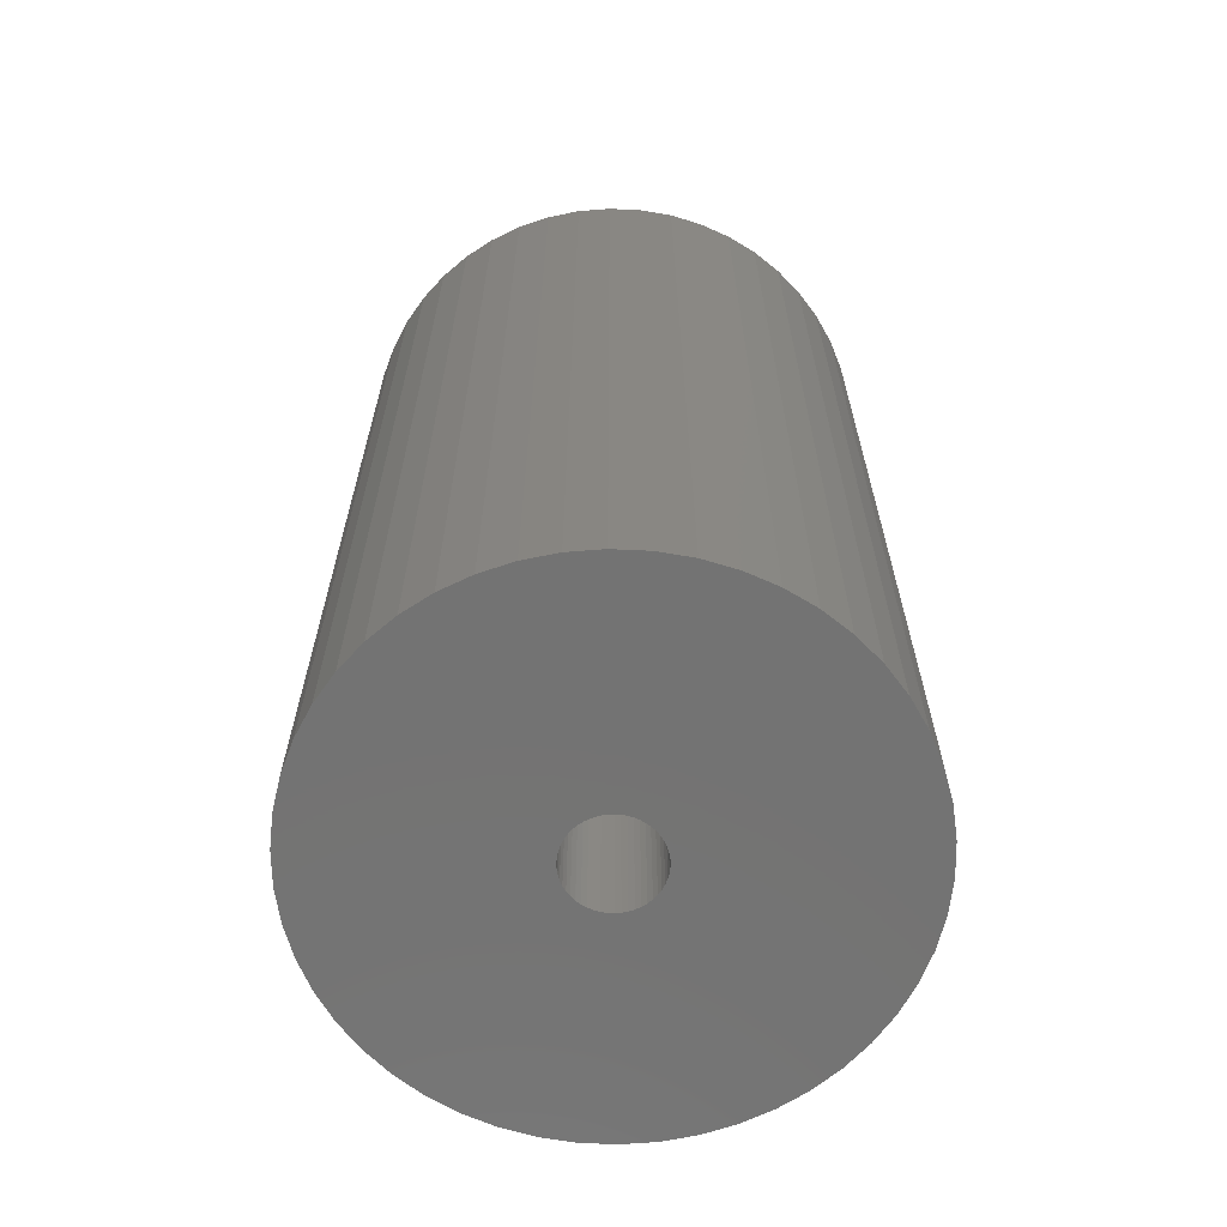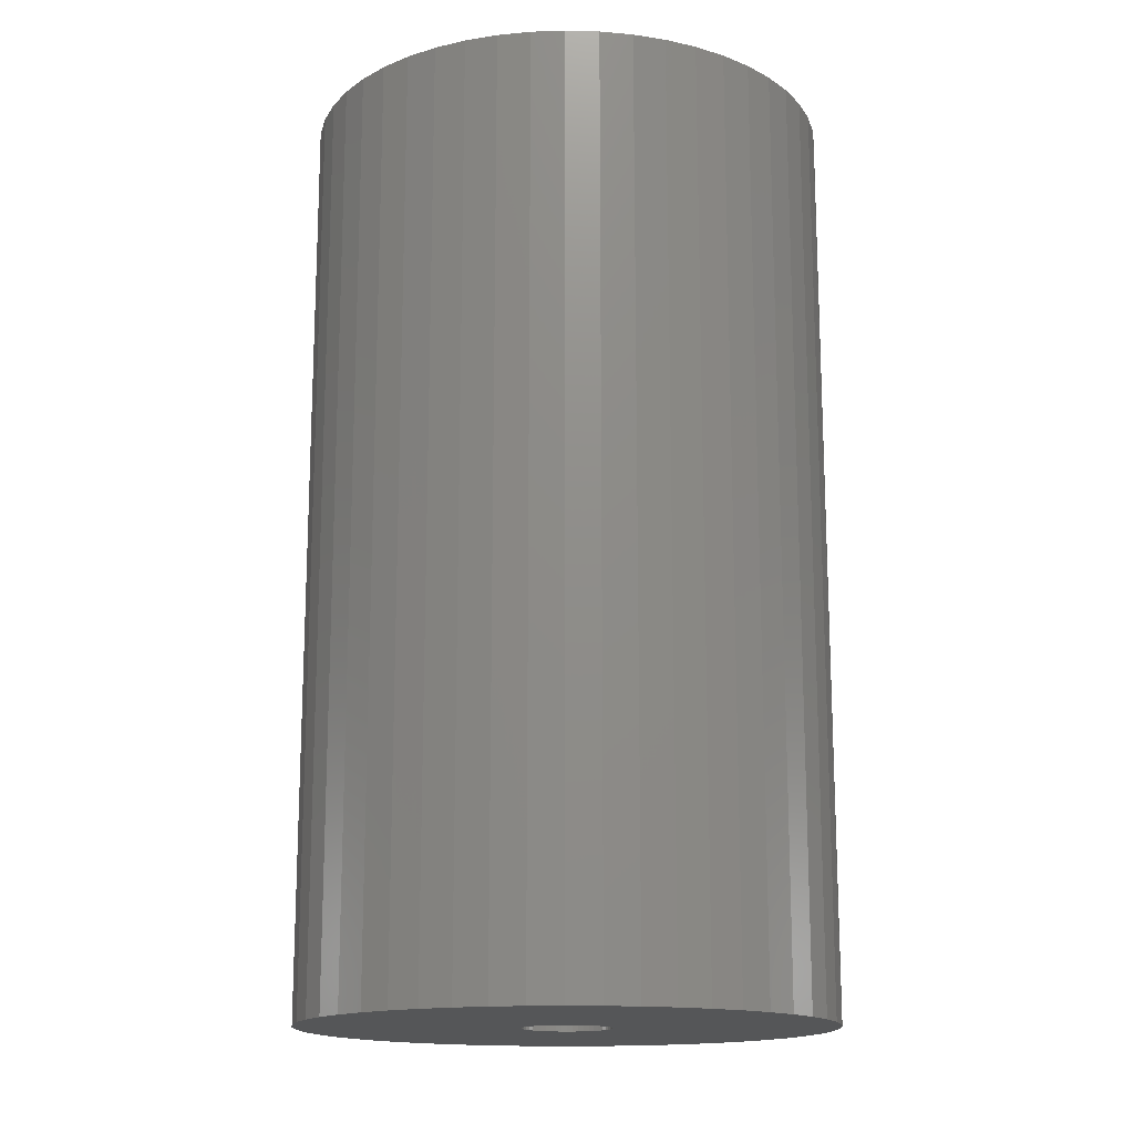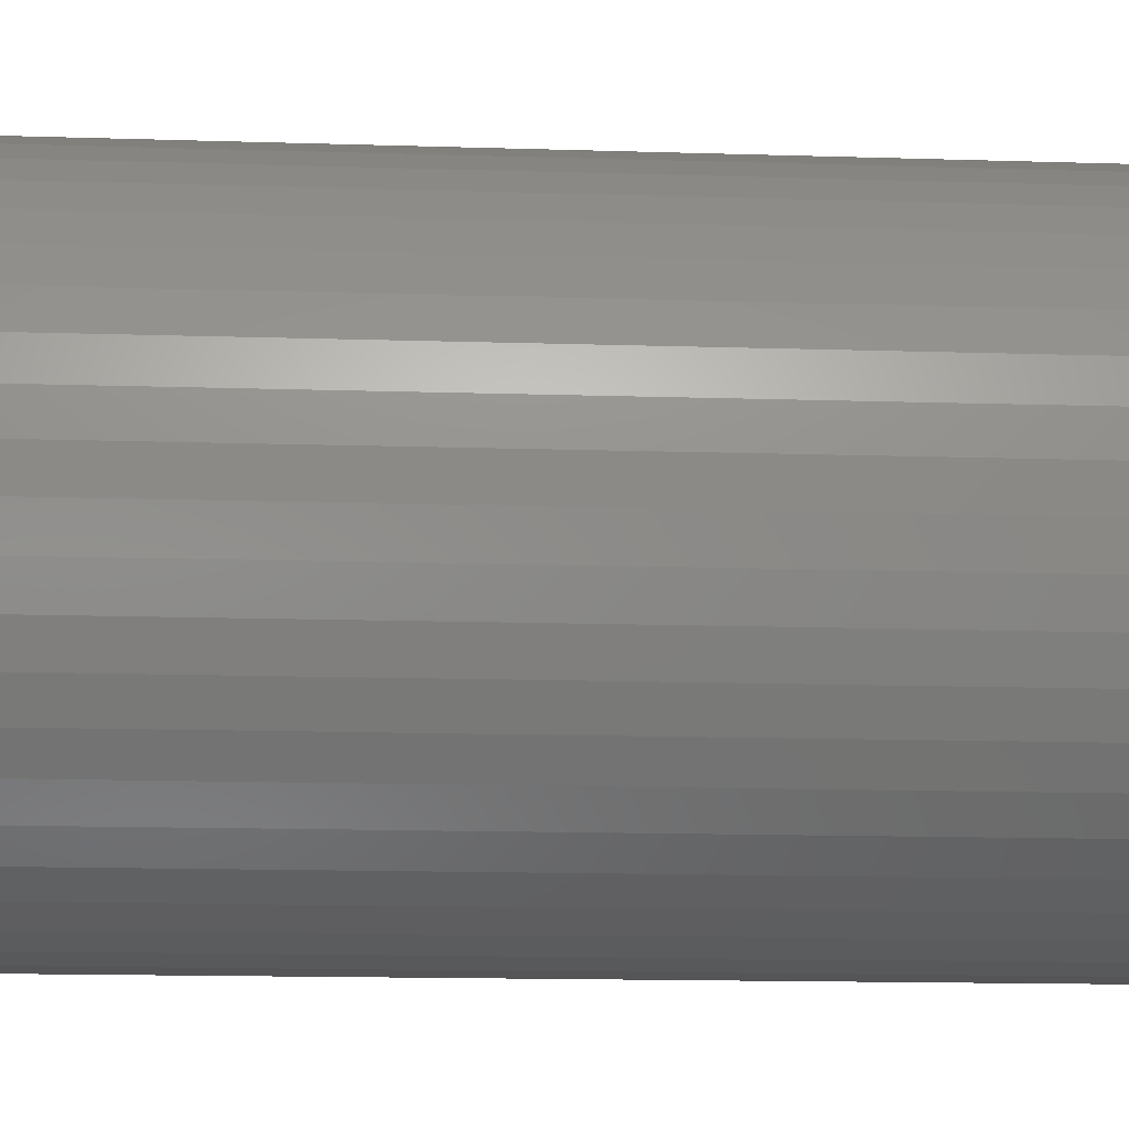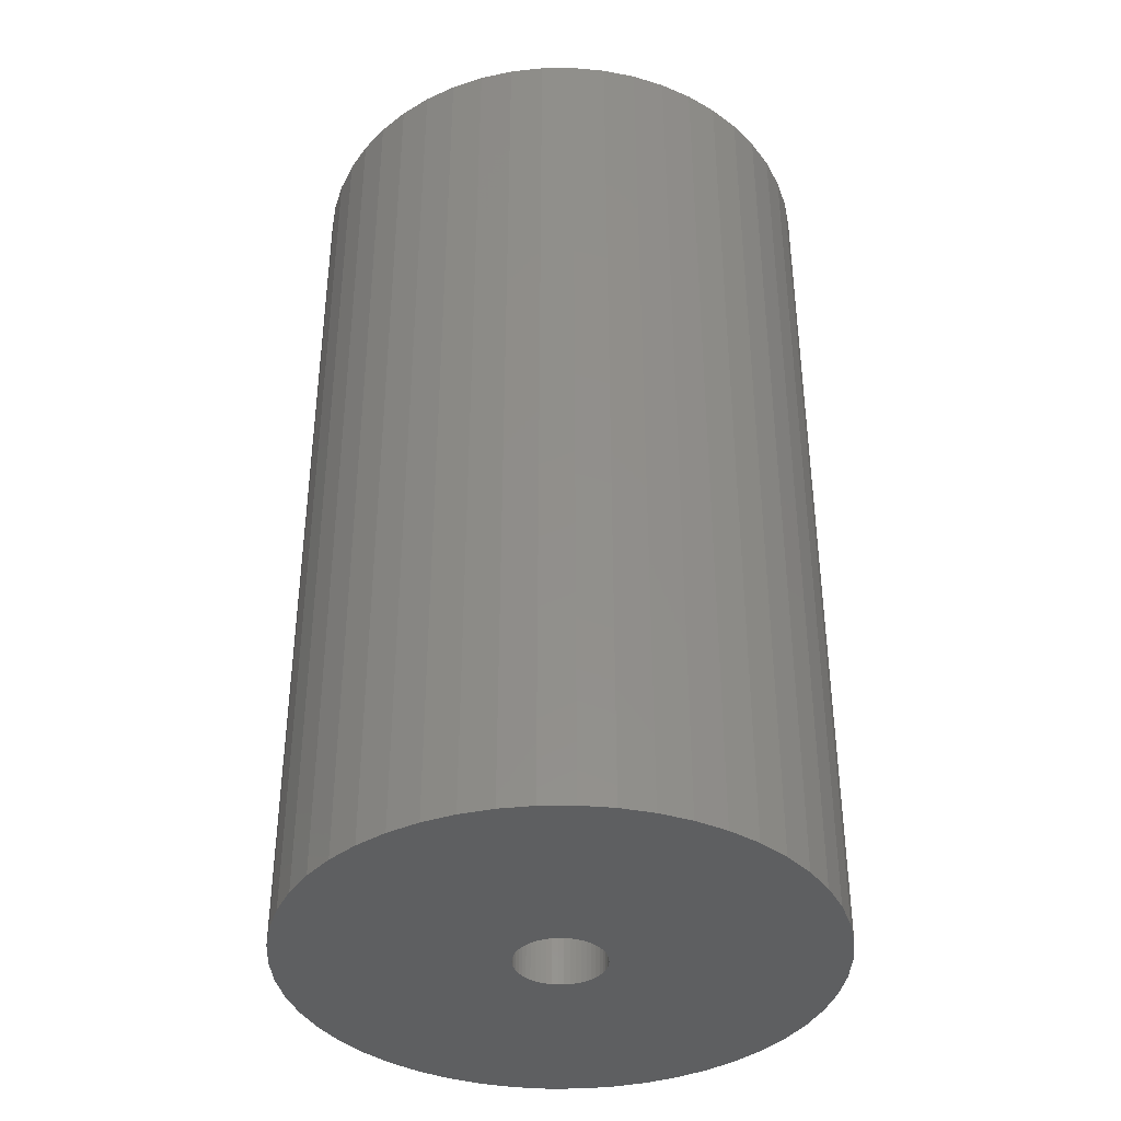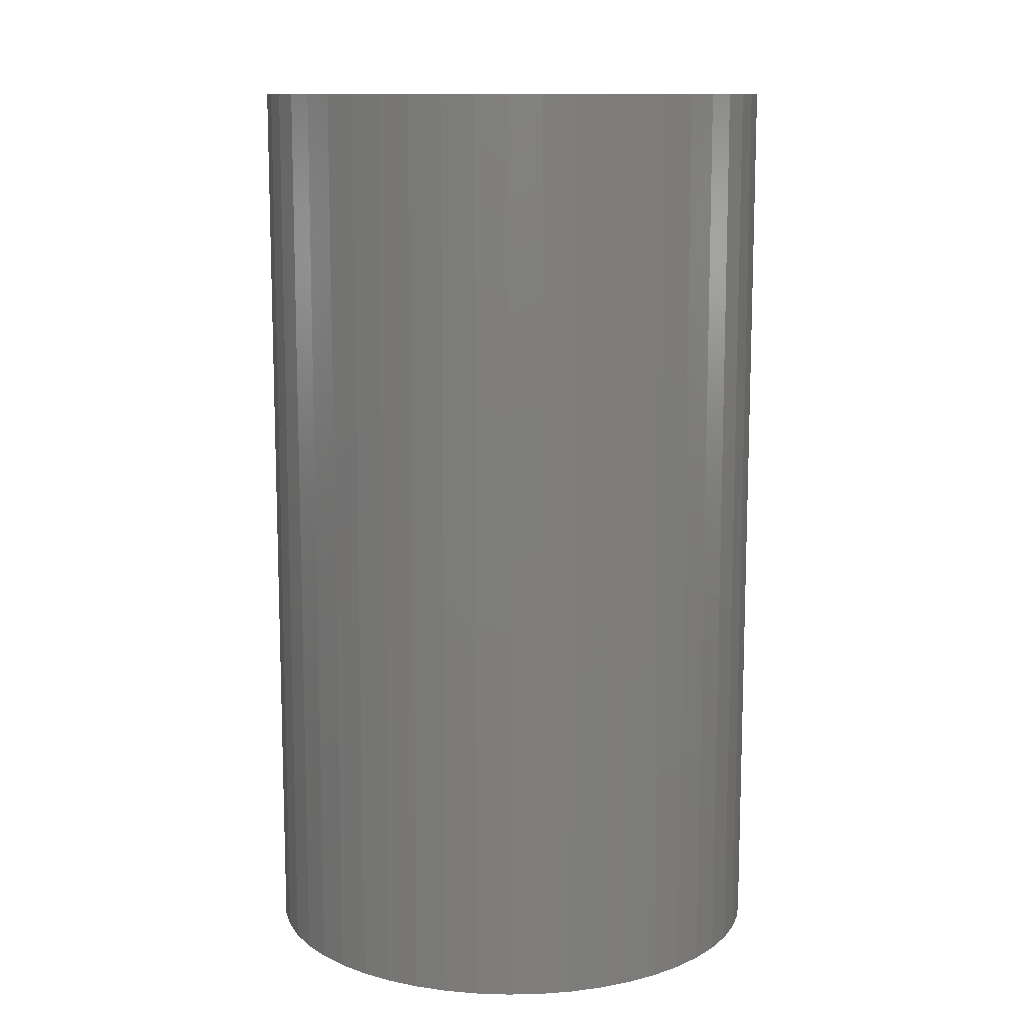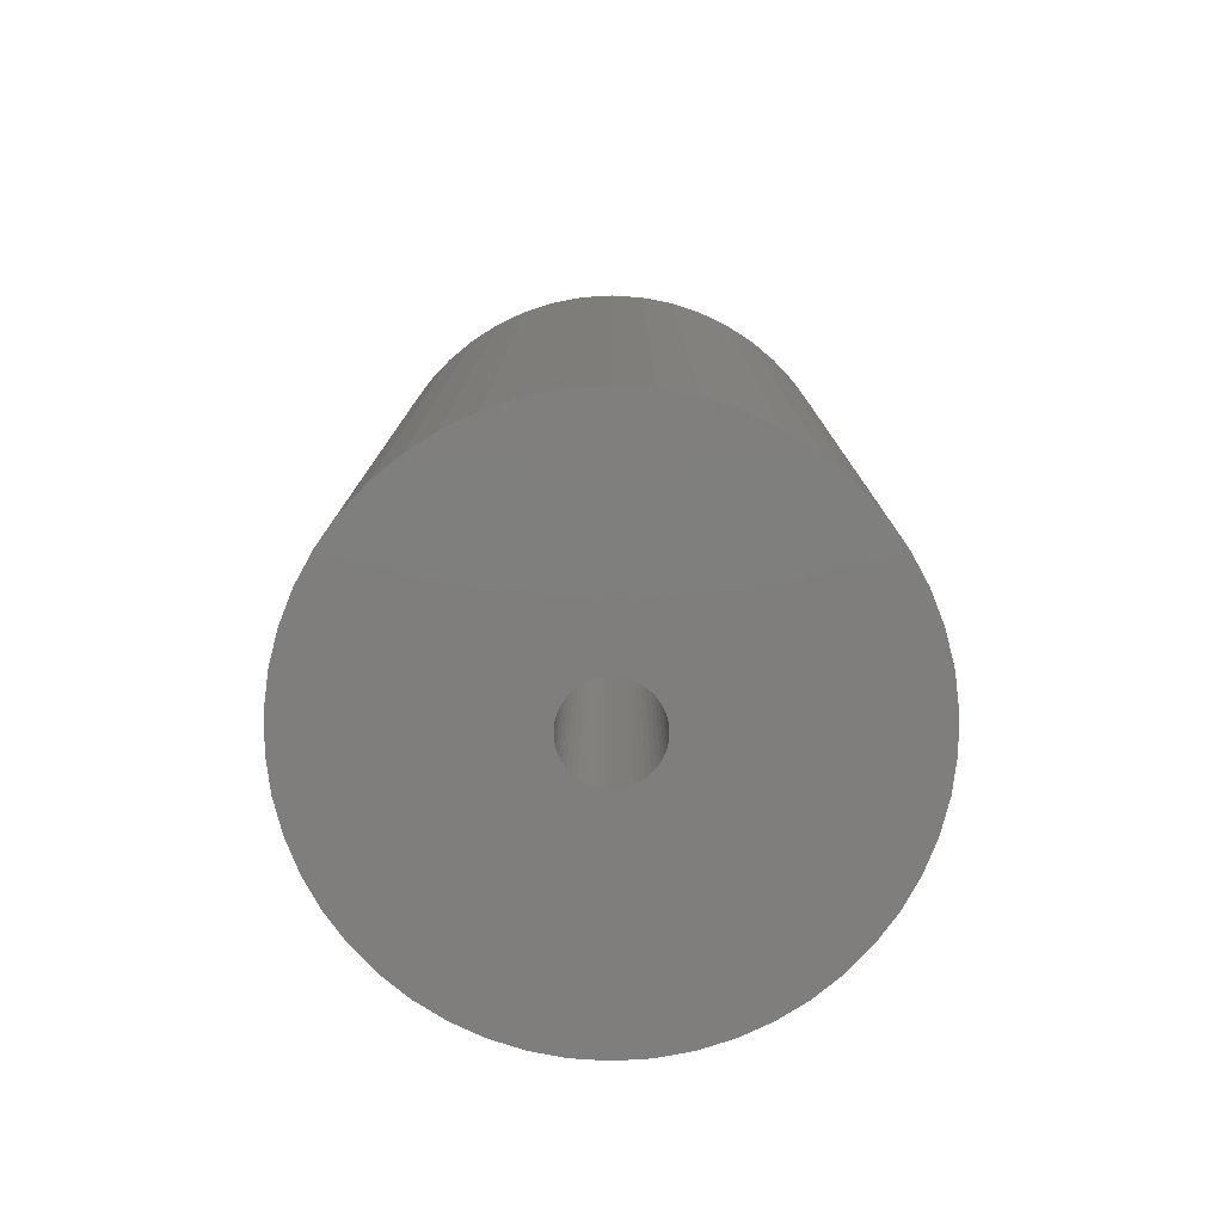
<metadata>
{"format":"stl","ext":"stl","renderer":"f3d","projection":"perspective","resolution":1024,"background":"white","views":[{"elev":-65.3,"azim":-175.5,"up":"+Z"},{"elev":-15.7,"azim":-82.4,"up":"+Z"},{"elev":-14.3,"azim":86.0,"up":"+Y"},{"elev":-38.4,"azim":7.9,"up":"+Z"},{"elev":11.5,"azim":40.3,"up":"+Z"},{"elev":-78.5,"azim":140.3,"up":"+Z"}]}
</metadata>
<code>
# stl→obj: 200 verts, 400 faces
v 24 0 42
v 23.81 3.008 -42
v 23.81 3.008 42
v 24 0 -42
v -24 0 -42
v -23.81 3.008 42
v -23.81 3.008 -42
v -24 0 42
v 1.507 23.95 -42
v -1.507 23.95 42
v 1.507 23.95 42
v -1.507 23.95 -42
v -1.507 -23.95 -42
v 1.507 -23.95 42
v -1.507 -23.95 42
v 1.507 -23.95 -42
v 17.5 16.43 -42
v 15.3 18.49 42
v 17.5 16.43 42
v 15.3 18.49 -42
v -15.3 18.49 -42
v -17.5 16.43 42
v -15.3 18.49 42
v -17.5 16.43 -42
v -7.416 22.83 -42
v -10.22 21.72 42
v -7.416 22.83 42
v -10.22 21.72 -42
v 21.03 -11.56 42
v 22.31 -8.835 -42
v 22.31 -8.835 42
v 21.03 -11.56 -42
v 22.31 8.835 42
v 21.03 11.56 -42
v 21.03 11.56 42
v 22.31 8.835 -42
v 23.25 5.969 -42
v 23.25 5.969 42
v 19.42 14.11 -42
v 19.42 14.11 42
v 10.22 21.72 -42
v 7.416 22.83 42
v 10.22 21.72 42
v 7.416 22.83 -42
v 4.497 23.57 42
v 4.497 23.57 -42
v 12.86 20.26 -42
v 12.86 20.26 42
v -22.31 8.835 -42
v -21.03 11.56 42
v -21.03 11.56 -42
v -22.31 8.835 42
v -19.42 14.11 -42
v -19.42 14.11 42
v -23.25 5.969 -42
v -23.25 5.969 42
v -4.497 23.57 42
v -4.497 23.57 -42
v 4.497 -23.57 42
v 4.497 -23.57 -42
v 4 0 42
v 3.968 0.5013 42
v 23.81 -3.008 42
v 3.874 0.9948 42
v 3.968 -0.5013 42
v 3.719 1.472 42
v 23.25 -5.969 42
v 3.505 1.927 42
v 3.874 -0.9948 42
v 3.236 2.351 42
v 2.916 2.738 42
v 3.719 -1.472 42
v 2.55 3.082 42
v 2.143 3.377 42
v 3.505 -1.927 42
v 1.703 3.619 42
v 19.42 -14.11 42
v 1.236 3.804 42
v 3.236 -2.351 42
v 17.5 -16.43 42
v 0.7495 3.929 42
v 0.2512 3.992 42
v -0.2512 3.992 42
v -0.7495 3.929 42
v -1.236 3.804 42
v -1.703 3.619 42
v -2.143 3.377 42
v -12.86 20.26 42
v -2.55 3.082 42
v -2.916 2.738 42
v -3.236 2.351 42
v 2.916 -2.738 42
v 15.3 -18.49 42
v 2.55 -3.082 42
v 12.86 -20.26 42
v 2.143 -3.377 42
v 10.22 -21.72 42
v 1.703 -3.619 42
v 7.416 -22.83 42
v 1.236 -3.804 42
v 0.7495 -3.929 42
v 0.2512 -3.992 42
v -0.2512 -3.992 42
v -0.7495 -3.929 42
v -4.497 -23.57 42
v -1.236 -3.804 42
v -7.416 -22.83 42
v -1.703 -3.619 42
v -10.22 -21.72 42
v -2.143 -3.377 42
v -12.86 -20.26 42
v -2.55 -3.082 42
v -15.3 -18.49 42
v -2.916 -2.738 42
v -17.5 -16.43 42
v -3.236 -2.351 42
v -19.42 -14.11 42
v -3.505 -1.927 42
v -21.03 -11.56 42
v -3.719 -1.472 42
v -22.31 -8.835 42
v -3.874 -0.9948 42
v -23.25 -5.969 42
v -3.968 -0.5013 42
v -23.81 -3.008 42
v -4 0 42
v -3.505 1.927 42
v -3.719 1.472 42
v -3.874 0.9948 42
v -3.968 0.5013 42
v -12.86 20.26 -42
v 23.81 -3.008 -42
v 19.42 -14.11 -42
v 17.5 -16.43 -42
v 23.25 -5.969 -42
v -17.5 -16.43 -42
v -15.3 -18.49 -42
v -21.03 -11.56 -42
v -22.31 -8.835 -42
v -19.42 -14.11 -42
v 4 0 -42
v 3.968 -0.5013 -42
v 3.874 -0.9948 -42
v 3.968 0.5013 -42
v 3.719 -1.472 -42
v 3.505 -1.927 -42
v 3.874 0.9948 -42
v 3.236 -2.351 -42
v 2.916 -2.738 -42
v 15.3 -18.49 -42
v 3.719 1.472 -42
v 2.55 -3.082 -42
v 12.86 -20.26 -42
v 2.143 -3.377 -42
v 10.22 -21.72 -42
v 3.505 1.927 -42
v 1.703 -3.619 -42
v 7.416 -22.83 -42
v 1.236 -3.804 -42
v 3.236 2.351 -42
v 0.7495 -3.929 -42
v 0.2512 -3.992 -42
v -0.2512 -3.992 -42
v -0.7495 -3.929 -42
v -4.497 -23.57 -42
v -1.236 -3.804 -42
v -7.416 -22.83 -42
v -1.703 -3.619 -42
v -10.22 -21.72 -42
v -2.143 -3.377 -42
v -12.86 -20.26 -42
v -2.55 -3.082 -42
v -2.916 -2.738 -42
v -3.236 -2.351 -42
v 2.916 2.738 -42
v 2.55 3.082 -42
v 2.143 3.377 -42
v 1.703 3.619 -42
v 1.236 3.804 -42
v 0.7495 3.929 -42
v 0.2512 3.992 -42
v -0.2512 3.992 -42
v -0.7495 3.929 -42
v -1.236 3.804 -42
v -1.703 3.619 -42
v -2.143 3.377 -42
v -2.55 3.082 -42
v -2.916 2.738 -42
v -3.236 2.351 -42
v -3.505 1.927 -42
v -3.719 1.472 -42
v -3.874 0.9948 -42
v -3.968 0.5013 -42
v -4 0 -42
v -3.505 -1.927 -42
v -3.719 -1.472 -42
v -3.874 -0.9948 -42
v -23.25 -5.969 -42
v -3.968 -0.5013 -42
v -23.81 -3.008 -42
f 1 2 3
f 2 1 4
f 5 6 7
f 6 5 8
f 9 10 11
f 10 9 12
f 13 14 15
f 14 13 16
f 17 18 19
f 18 17 20
f 21 22 23
f 22 21 24
f 25 26 27
f 26 25 28
f 29 30 31
f 30 29 32
f 33 34 35
f 34 33 36
f 3 37 38
f 37 3 2
f 35 39 40
f 39 35 34
f 41 42 43
f 42 41 44
f 44 45 42
f 45 44 46
f 47 43 48
f 43 47 41
f 49 50 51
f 50 49 52
f 53 22 24
f 22 53 54
f 55 52 49
f 52 55 56
f 12 57 10
f 57 12 58
f 16 59 14
f 59 16 60
f 38 36 33
f 36 38 37
f 40 17 19
f 17 40 39
f 46 11 45
f 11 46 9
f 20 48 18
f 48 20 47
f 51 54 53
f 54 51 50
f 7 56 55
f 56 7 6
f 61 1 3
f 62 3 38
f 1 61 63
f 64 38 33
f 65 63 61
f 66 33 35
f 63 65 67
f 68 35 40
f 69 67 65
f 70 40 19
f 67 69 31
f 71 19 18
f 72 31 69
f 73 18 48
f 31 72 29
f 74 48 43
f 75 29 72
f 76 43 42
f 29 75 77
f 78 42 45
f 79 77 75
f 77 79 80
f 3 62 61
f 38 64 62
f 33 66 64
f 35 68 66
f 40 70 68
f 19 71 70
f 18 73 71
f 48 74 73
f 43 76 74
f 81 45 11
f 42 78 76
f 45 81 78
f 11 82 81
f 11 83 82
f 10 83 11
f 83 10 84
f 57 84 10
f 84 57 85
f 27 85 57
f 85 27 86
f 26 86 27
f 86 26 87
f 88 87 26
f 87 88 89
f 23 89 88
f 89 23 90
f 90 22 91
f 22 90 23
f 92 80 79
f 80 92 93
f 94 93 92
f 93 94 95
f 96 95 94
f 95 96 97
f 98 97 96
f 97 98 99
f 100 99 98
f 99 100 59
f 101 59 100
f 59 101 14
f 102 14 101
f 103 14 102
f 15 103 104
f 105 104 106
f 103 15 14
f 107 106 108
f 109 108 110
f 111 110 112
f 113 112 114
f 115 114 116
f 117 116 118
f 119 118 120
f 121 120 122
f 123 122 124
f 104 105 15
f 125 124 126
f 54 91 22
f 91 54 127
f 106 107 105
f 50 127 54
f 108 109 107
f 127 50 128
f 110 111 109
f 52 128 50
f 112 113 111
f 128 52 129
f 114 115 113
f 56 129 52
f 116 117 115
f 129 56 130
f 118 119 117
f 6 130 56
f 120 121 119
f 130 6 126
f 122 123 121
f 8 126 6
f 124 125 123
f 126 8 125
f 28 88 26
f 88 28 131
f 131 23 88
f 23 131 21
f 58 27 57
f 27 58 25
f 63 4 1
f 4 63 132
f 80 133 77
f 133 80 134
f 31 135 67
f 135 31 30
f 67 132 63
f 132 67 135
f 136 113 115
f 113 136 137
f 138 121 139
f 121 138 119
f 136 117 140
f 117 136 115
f 141 4 132
f 142 132 135
f 4 141 2
f 143 135 30
f 144 2 141
f 145 30 32
f 2 144 37
f 146 32 133
f 147 37 144
f 148 133 134
f 37 147 36
f 149 134 150
f 151 36 147
f 152 150 153
f 36 151 34
f 154 153 155
f 156 34 151
f 157 155 158
f 34 156 39
f 159 158 60
f 160 39 156
f 39 160 17
f 132 142 141
f 135 143 142
f 30 145 143
f 32 146 145
f 133 148 146
f 134 149 148
f 150 152 149
f 153 154 152
f 155 157 154
f 161 60 16
f 158 159 157
f 60 161 159
f 16 162 161
f 16 163 162
f 13 163 16
f 163 13 164
f 165 164 13
f 164 165 166
f 167 166 165
f 166 167 168
f 169 168 167
f 168 169 170
f 171 170 169
f 170 171 172
f 137 172 171
f 172 137 173
f 173 136 174
f 136 173 137
f 175 17 160
f 17 175 20
f 176 20 175
f 20 176 47
f 177 47 176
f 47 177 41
f 178 41 177
f 41 178 44
f 179 44 178
f 44 179 46
f 180 46 179
f 46 180 9
f 181 9 180
f 182 9 181
f 12 182 183
f 58 183 184
f 182 12 9
f 25 184 185
f 28 185 186
f 131 186 187
f 21 187 188
f 24 188 189
f 53 189 190
f 51 190 191
f 49 191 192
f 55 192 193
f 183 58 12
f 7 193 194
f 140 174 136
f 174 140 195
f 184 25 58
f 138 195 140
f 185 28 25
f 195 138 196
f 186 131 28
f 139 196 138
f 187 21 131
f 196 139 197
f 188 24 21
f 198 197 139
f 189 53 24
f 197 198 199
f 190 51 53
f 200 199 198
f 191 49 51
f 199 200 194
f 192 55 49
f 5 194 200
f 193 7 55
f 194 5 7
f 155 95 97
f 95 155 153
f 150 80 93
f 80 150 134
f 77 32 29
f 32 77 133
f 169 107 109
f 107 169 167
f 139 123 198
f 123 139 121
f 158 97 99
f 97 158 155
f 60 99 59
f 99 60 158
f 165 15 105
f 15 165 13
f 137 111 113
f 111 137 171
f 171 109 111
f 109 171 169
f 140 119 138
f 119 140 117
f 198 125 200
f 125 198 123
f 200 8 5
f 8 200 125
f 153 93 95
f 93 153 150
f 167 105 107
f 105 167 165
f 141 62 144
f 62 141 61
f 126 193 130
f 193 126 194
f 182 82 83
f 82 182 181
f 162 103 102
f 103 162 163
f 176 71 73
f 71 176 175
f 188 89 90
f 89 188 187
f 185 85 86
f 85 185 184
f 151 68 156
f 68 151 66
f 156 70 160
f 70 156 68
f 179 76 78
f 76 179 178
f 180 78 81
f 78 180 179
f 177 73 74
f 73 177 176
f 128 190 127
f 190 128 191
f 91 188 90
f 188 91 189
f 129 191 128
f 191 129 192
f 186 86 87
f 86 186 185
f 184 84 85
f 84 184 183
f 161 102 101
f 102 161 162
f 157 100 98
f 100 157 159
f 147 66 151
f 66 147 64
f 144 64 147
f 64 144 62
f 160 71 175
f 71 160 70
f 181 81 82
f 81 181 180
f 178 74 76
f 74 178 177
f 127 189 91
f 189 127 190
f 130 192 129
f 192 130 193
f 187 87 89
f 87 187 186
f 183 83 84
f 83 183 182
f 149 79 148
f 79 149 92
f 145 69 143
f 69 145 72
f 143 65 142
f 65 143 69
f 172 114 112
f 114 172 173
f 118 196 120
f 196 118 195
f 114 174 116
f 174 114 173
f 148 75 146
f 75 148 79
f 142 61 141
f 61 142 65
f 164 106 104
f 106 164 166
f 120 197 122
f 197 120 196
f 159 101 100
f 101 159 161
f 149 94 92
f 94 149 152
f 152 96 94
f 96 152 154
f 154 98 96
f 98 154 157
f 146 72 145
f 72 146 75
f 163 104 103
f 104 163 164
f 166 108 106
f 108 166 168
f 116 195 118
f 195 116 174
f 122 199 124
f 199 122 197
f 124 194 126
f 194 124 199
f 168 110 108
f 110 168 170
f 170 112 110
f 112 170 172

</code>
